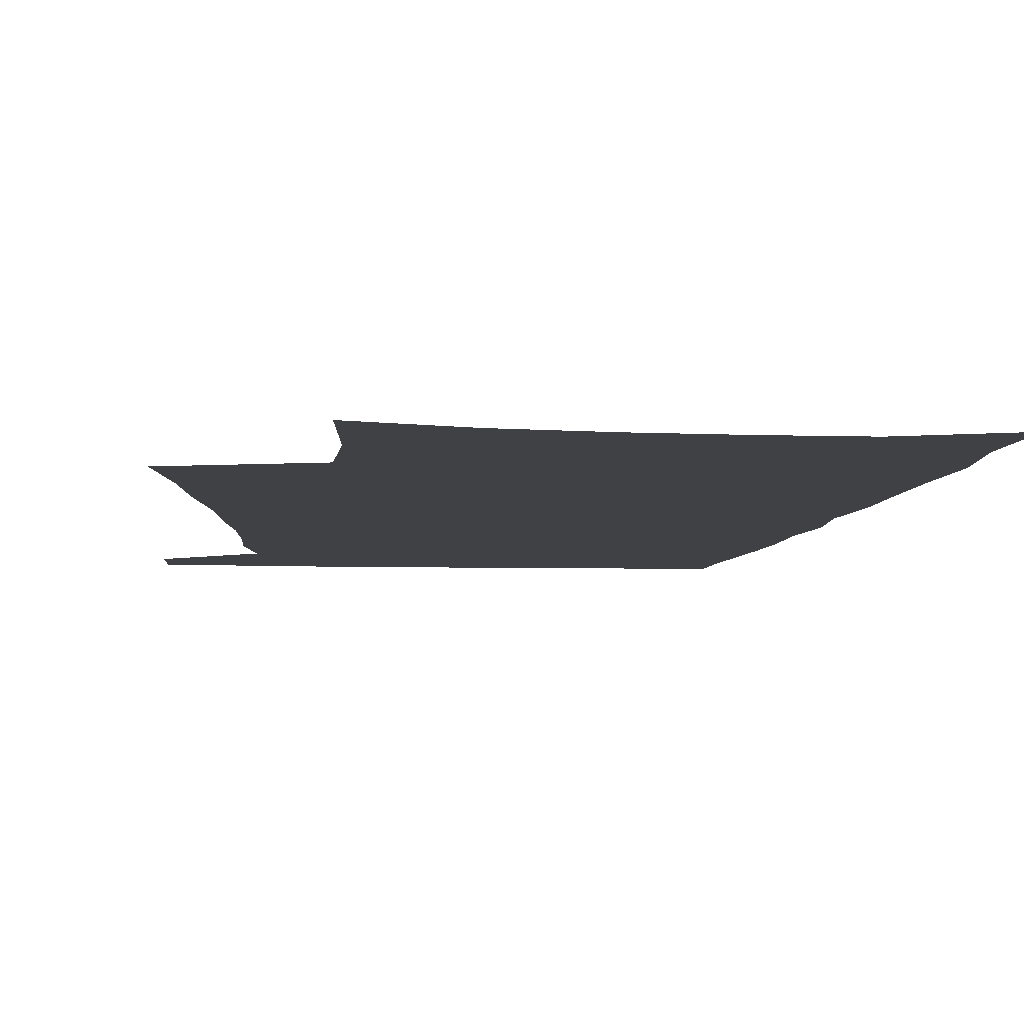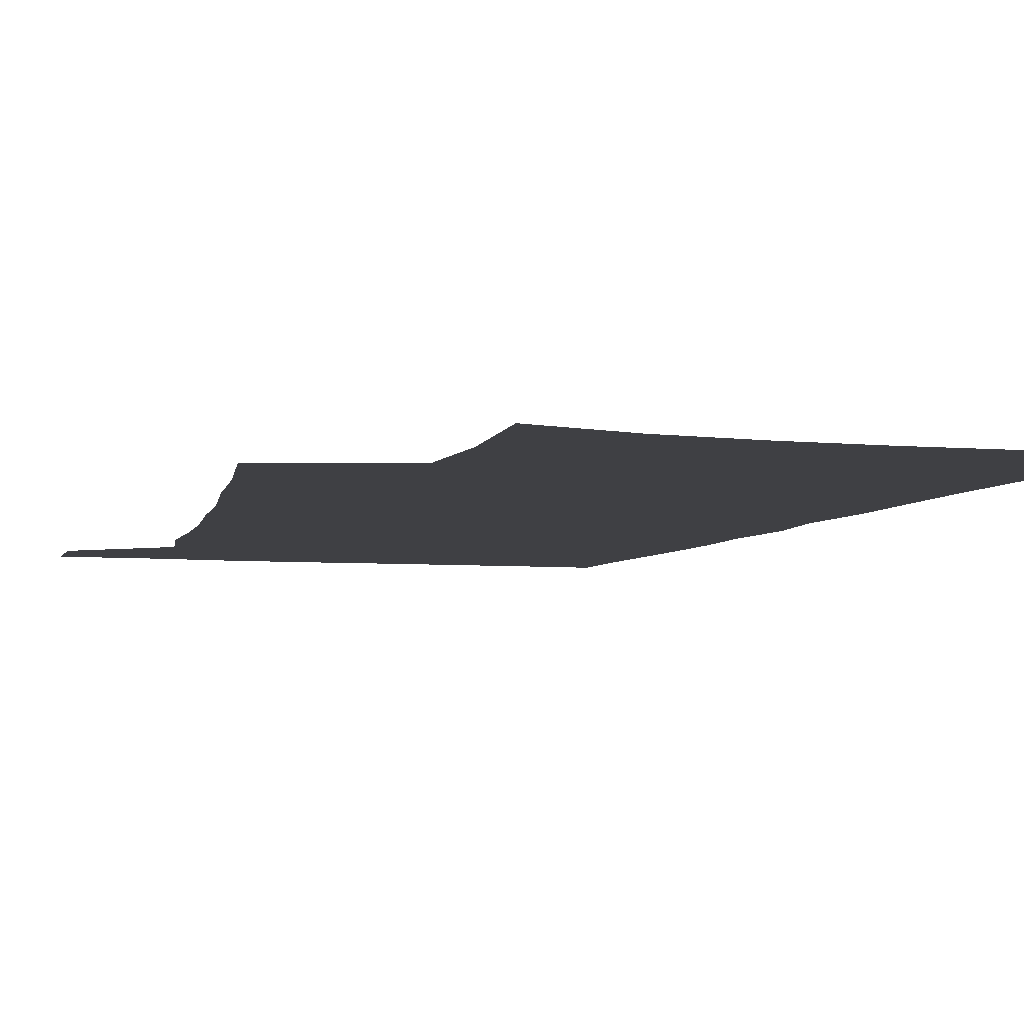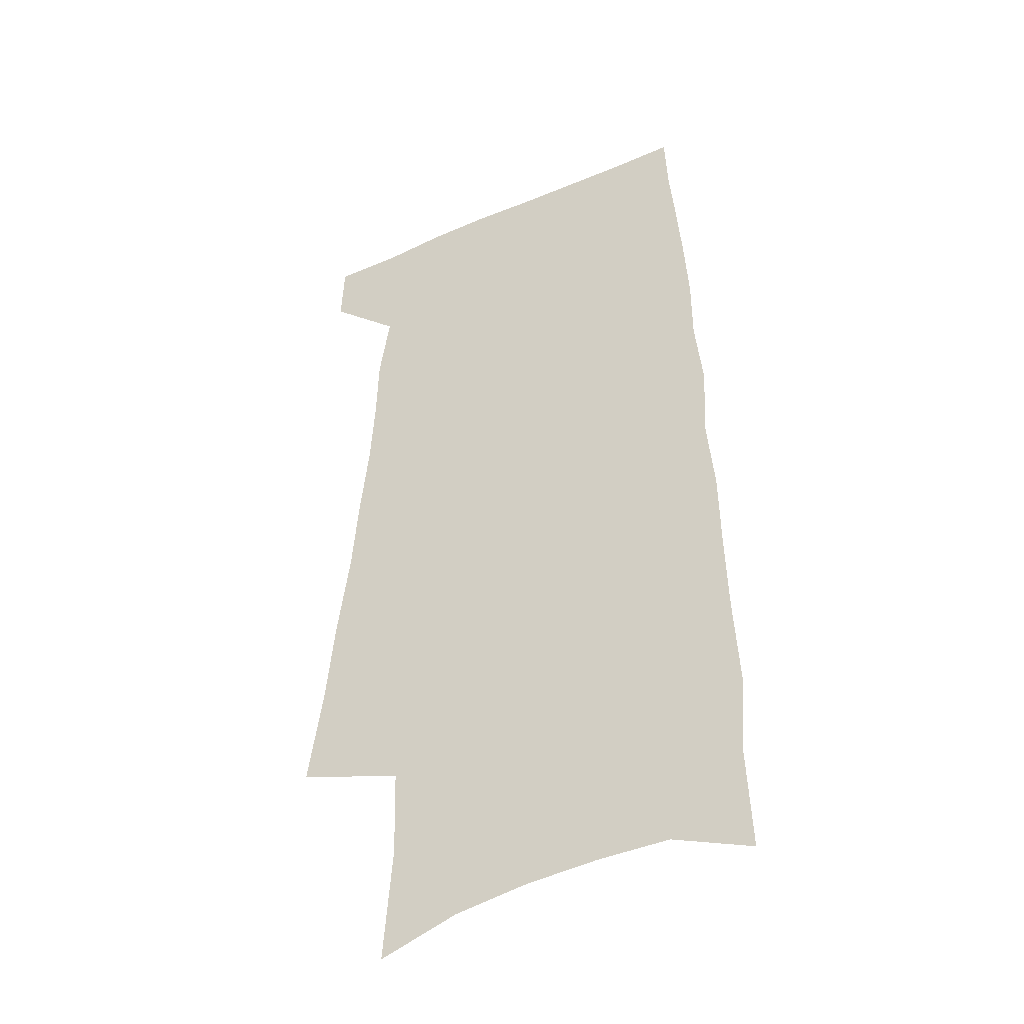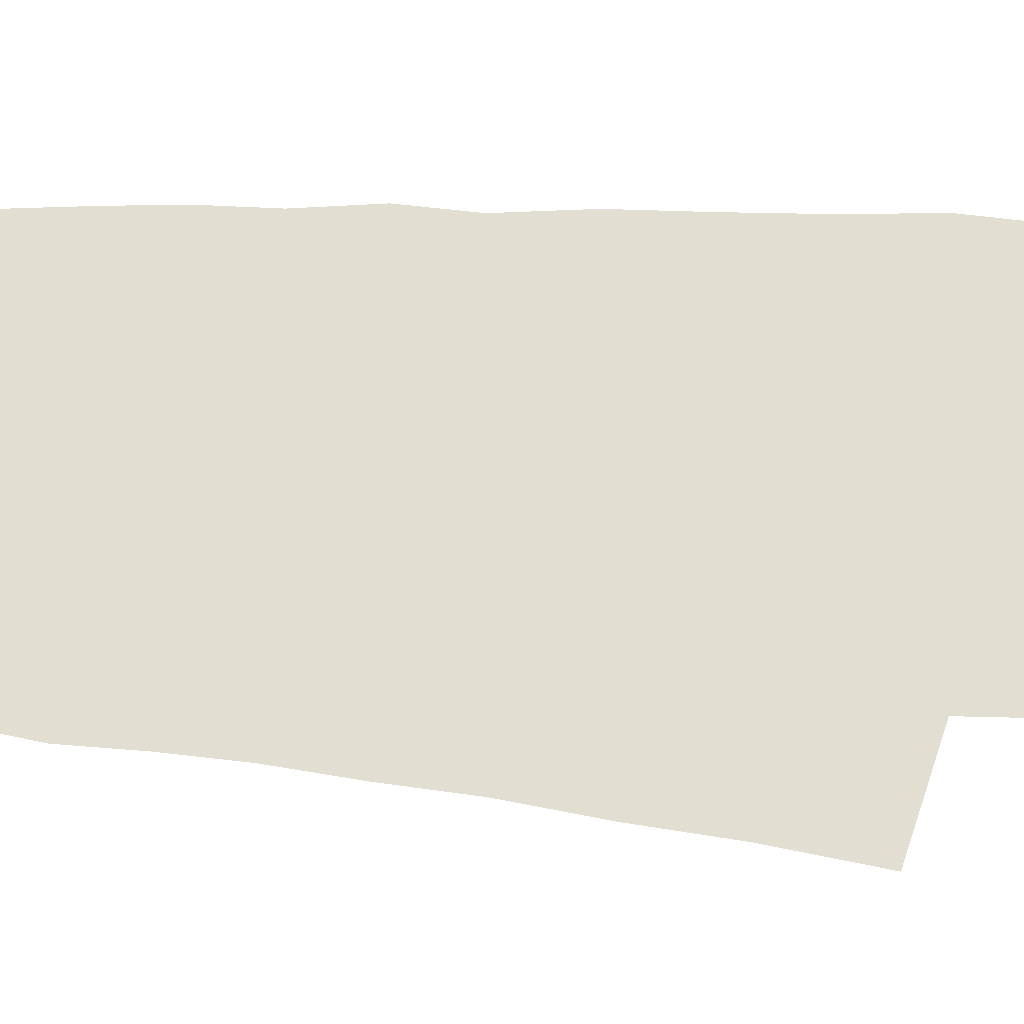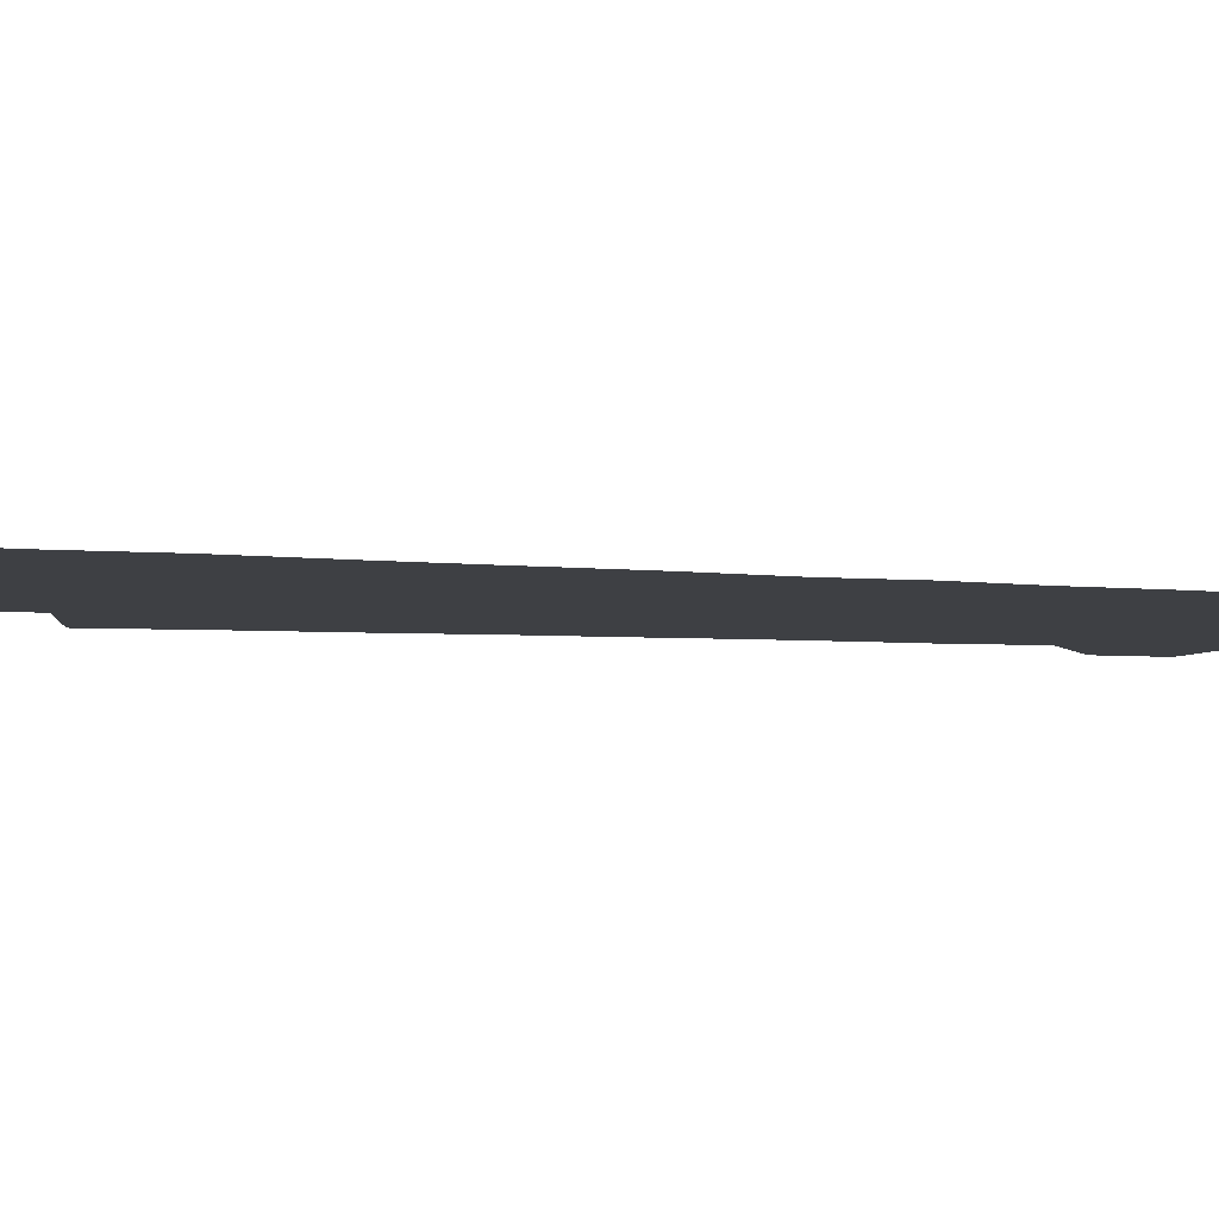
<metadata>
{"format":"obj","ext":"obj","renderer":"f3d","projection":"perspective","resolution":1024,"background":"white","views":[{"elev":-5.4,"azim":-5.2,"up":"+Z"},{"elev":-5.1,"azim":-15.8,"up":"+Z"},{"elev":-40.4,"azim":27.6,"up":"+Y"},{"elev":67.7,"azim":-87.2,"up":"+Z"},{"elev":-4.7,"azim":70.3,"up":"+Z"}]}
</metadata>
<code>
v 493.5 529.8 0
v 494.6 555.4 0
v 495 246.9 0
v 501.1 286.5 0
v 505 322.2 0
v 510.2 357.5 0
v 513 389.3 0
v 516.7 420.3 0
v 518.6 449.1 0
v 519.4 476.4 0
v 523.9 504.3 0
v 522.4 530 0
v 522.6 555.3 0
v 536.4 151.9 0
v 540 198.4 0
v 539.1 234 0
v 543.5 273.1 0
v 545.6 307 0
v 545.1 337.5 0
v 547.6 369.6 0
v 548.9 398.8 0
v 549.2 426.5 0
v 550 453.7 0
v 551.3 480.2 0
v 551.6 505.4 0
v 551.8 530 0
v 548.3 557.6 0
v 568.9 163 0
v 572.9 212.5 0
v 573.8 248.3 0
v 574.7 282.2 0
v 574.4 312.7 0
v 575.4 344.7 0
v 576.6 375.4 0
v 576.1 401.9 0
v 576.3 429.2 0
v 577.3 456.4 0
v 577.4 481.6 0
v 577.6 506.1 0
v 577.6 530 0
v 574.5 558.1 0
v 599.4 168 0
v 601 214.5 0
v 601.9 252.8 0
v 602.1 285.3 0
v 602.1 316.6 0
v 601.9 346 0
v 602.1 375.9 0
v 602.5 404.9 0
v 602.3 431.1 0
v 602.5 457.7 0
v 602.3 482.4 0
v 602.5 506.9 0
v 602 531.3 0
v 601.1 557.2 0
v 629.2 170.4 0
v 629 216 0
v 629.1 251.1 0
v 629.6 282.4 0
v 628.6 317.3 0
v 628.3 347.8 0
v 627.9 377.1 0
v 627.7 404.9 0
v 627.6 431.2 0
v 627.2 457.6 0
v 626.9 482.8 0
v 626.6 507.2 0
v 626.6 531.2 0
v 626.5 556.9 0
v 658.8 170.8 0
v 657.5 211.5 0
v 657.6 246 0
v 657.8 278.8 0
v 656.7 312.4 0
v 655.8 343.9 0
v 654.8 374.1 0
v 654.4 402.4 0
v 653.5 430 0
v 652.9 456.4 0
v 652.7 481.9 0
v 652 507.1 0
v 651.6 531.7 0
v 651.9 556.6 0
v 691.8 158.8 0
v 690.1 199.5 0
v 692.5 232.3 0
v 690.4 268.5 0
v 689.4 302.2 0
v 688.9 334.1 0
v 685.9 367.1 0
v 687.7 395.1 0
v 684.5 425.1 0
v 684.5 452.3 0
v 682.8 479.5 0
v 680.6 506 0
v 678.2 532 0
v 677.1 557.1 0
v 691 601 0
f 11 12 1
f 1 12 2
f 12 13 2
f 16 17 3
f 3 17 4
f 17 18 4
f 4 18 5
f 18 19 5
f 5 19 6
f 19 20 6
f 6 20 7
f 20 21 7
f 7 21 8
f 21 22 8
f 8 22 9
f 22 23 9
f 9 23 10
f 23 24 10
f 10 24 11
f 24 25 11
f 11 25 12
f 25 26 12
f 12 26 13
f 26 27 13
f 14 28 15
f 28 29 15
f 15 29 16
f 29 30 16
f 16 30 17
f 30 31 17
f 17 31 18
f 31 32 18
f 18 32 19
f 32 33 19
f 19 33 20
f 33 34 20
f 20 34 21
f 34 35 21
f 21 35 22
f 35 36 22
f 22 36 23
f 36 37 23
f 23 37 24
f 37 38 24
f 24 38 25
f 38 39 25
f 25 39 26
f 39 40 26
f 26 40 27
f 40 41 27
f 28 42 29
f 42 43 29
f 29 43 30
f 43 44 30
f 30 44 31
f 44 45 31
f 31 45 32
f 45 46 32
f 32 46 33
f 46 47 33
f 33 47 34
f 47 48 34
f 34 48 35
f 48 49 35
f 35 49 36
f 49 50 36
f 36 50 37
f 50 51 37
f 37 51 38
f 51 52 38
f 38 52 39
f 52 53 39
f 39 53 40
f 53 54 40
f 40 54 41
f 54 55 41
f 42 56 43
f 56 57 43
f 43 57 44
f 57 58 44
f 44 58 45
f 58 59 45
f 45 59 46
f 59 60 46
f 46 60 47
f 60 61 47
f 47 61 48
f 61 62 48
f 48 62 49
f 62 63 49
f 49 63 50
f 63 64 50
f 50 64 51
f 64 65 51
f 51 65 52
f 65 66 52
f 52 66 53
f 66 67 53
f 53 67 54
f 67 68 54
f 54 68 55
f 68 69 55
f 56 70 57
f 70 71 57
f 57 71 58
f 71 72 58
f 58 72 59
f 72 73 59
f 59 73 60
f 73 74 60
f 60 74 61
f 74 75 61
f 61 75 62
f 75 76 62
f 62 76 63
f 76 77 63
f 63 77 64
f 77 78 64
f 64 78 65
f 78 79 65
f 65 79 66
f 79 80 66
f 66 80 67
f 80 81 67
f 67 81 68
f 81 82 68
f 68 82 69
f 82 83 69
f 70 84 71
f 84 85 71
f 71 85 72
f 85 86 72
f 72 86 73
f 86 87 73
f 73 87 74
f 87 88 74
f 74 88 75
f 88 89 75
f 75 89 76
f 89 90 76
f 76 90 77
f 90 91 77
f 77 91 78
f 91 92 78
f 78 92 79
f 92 93 79
f 79 93 80
f 93 94 80
f 80 94 81
f 94 95 81
f 81 95 82
f 95 96 82
f 82 96 83
f 96 97 83

</code>
